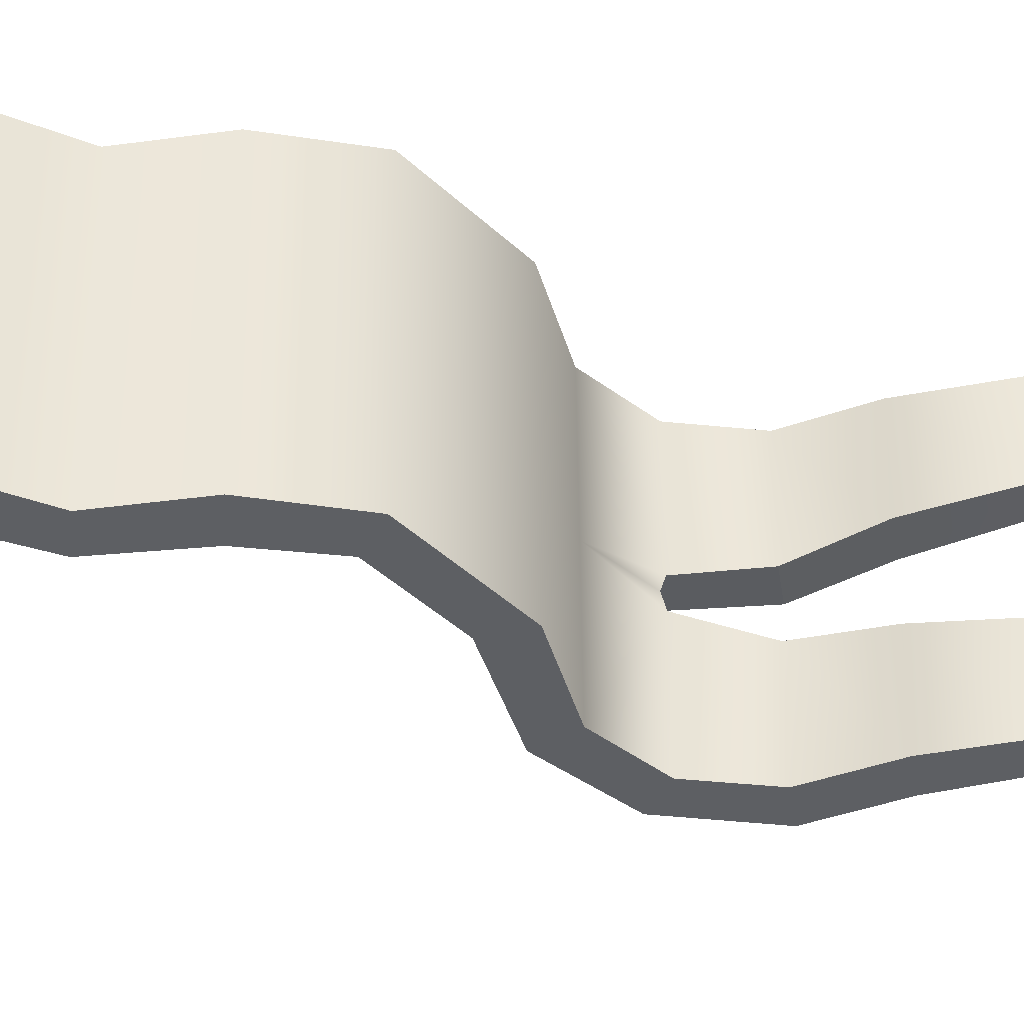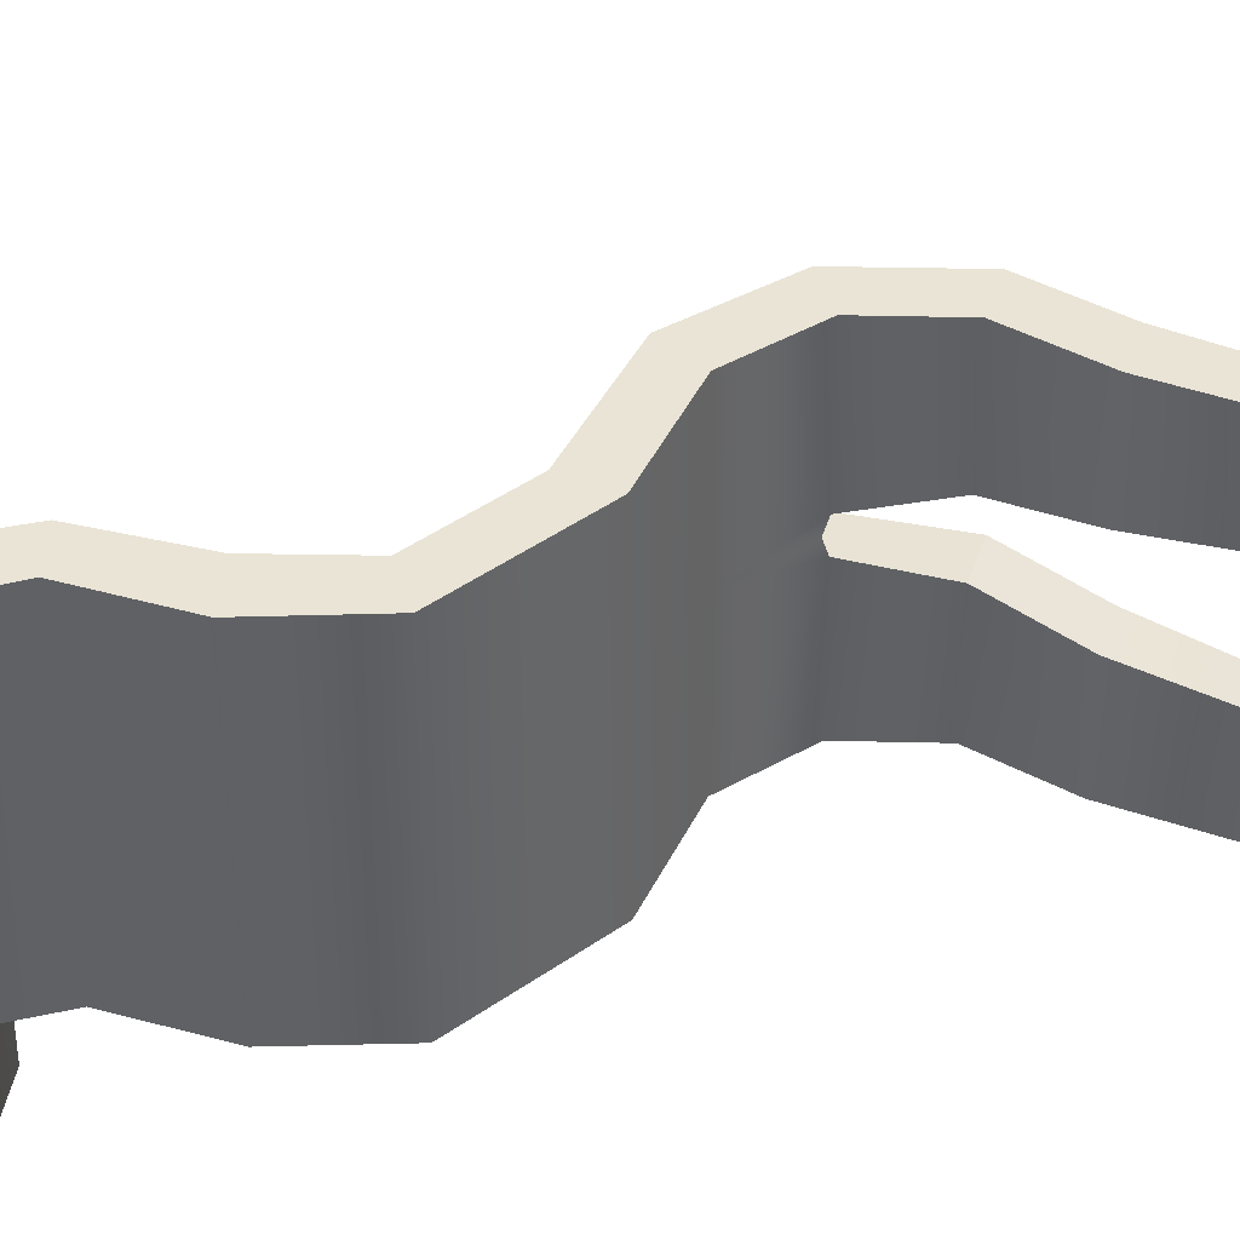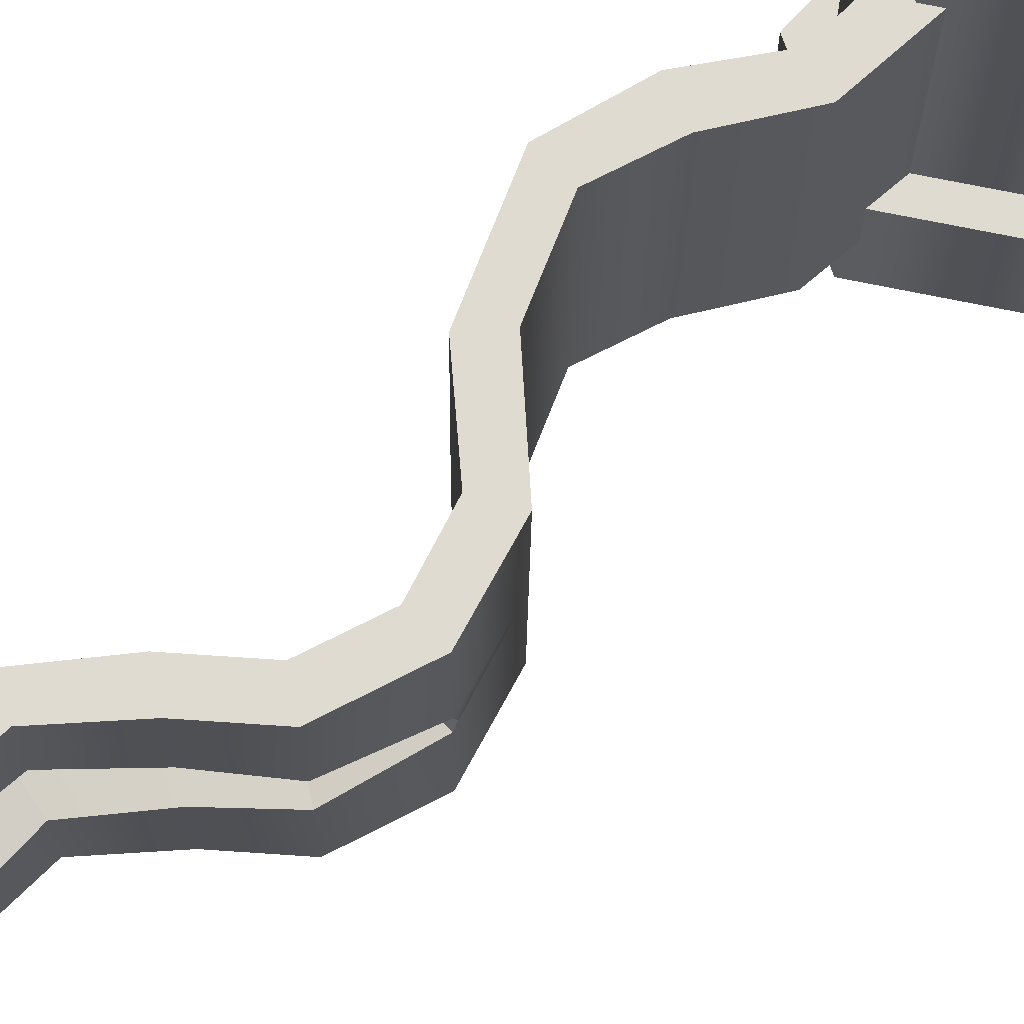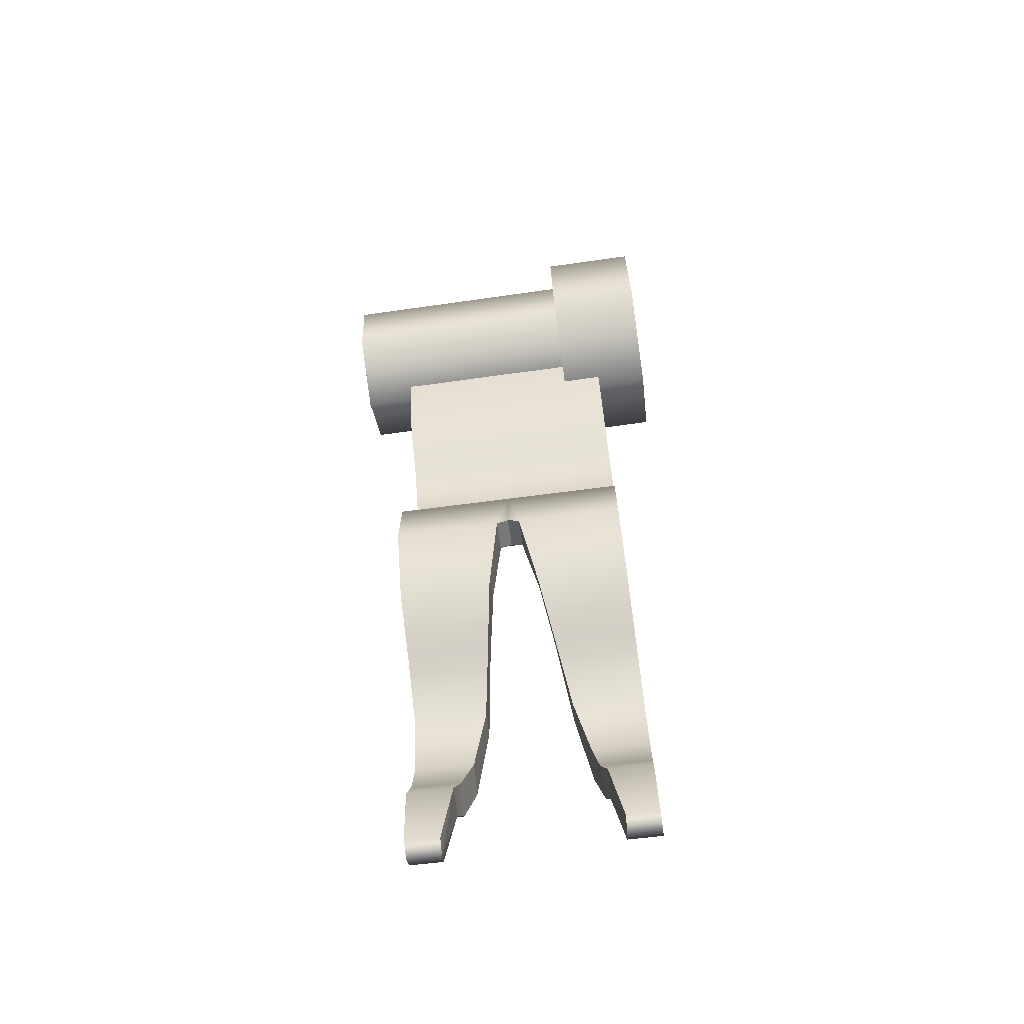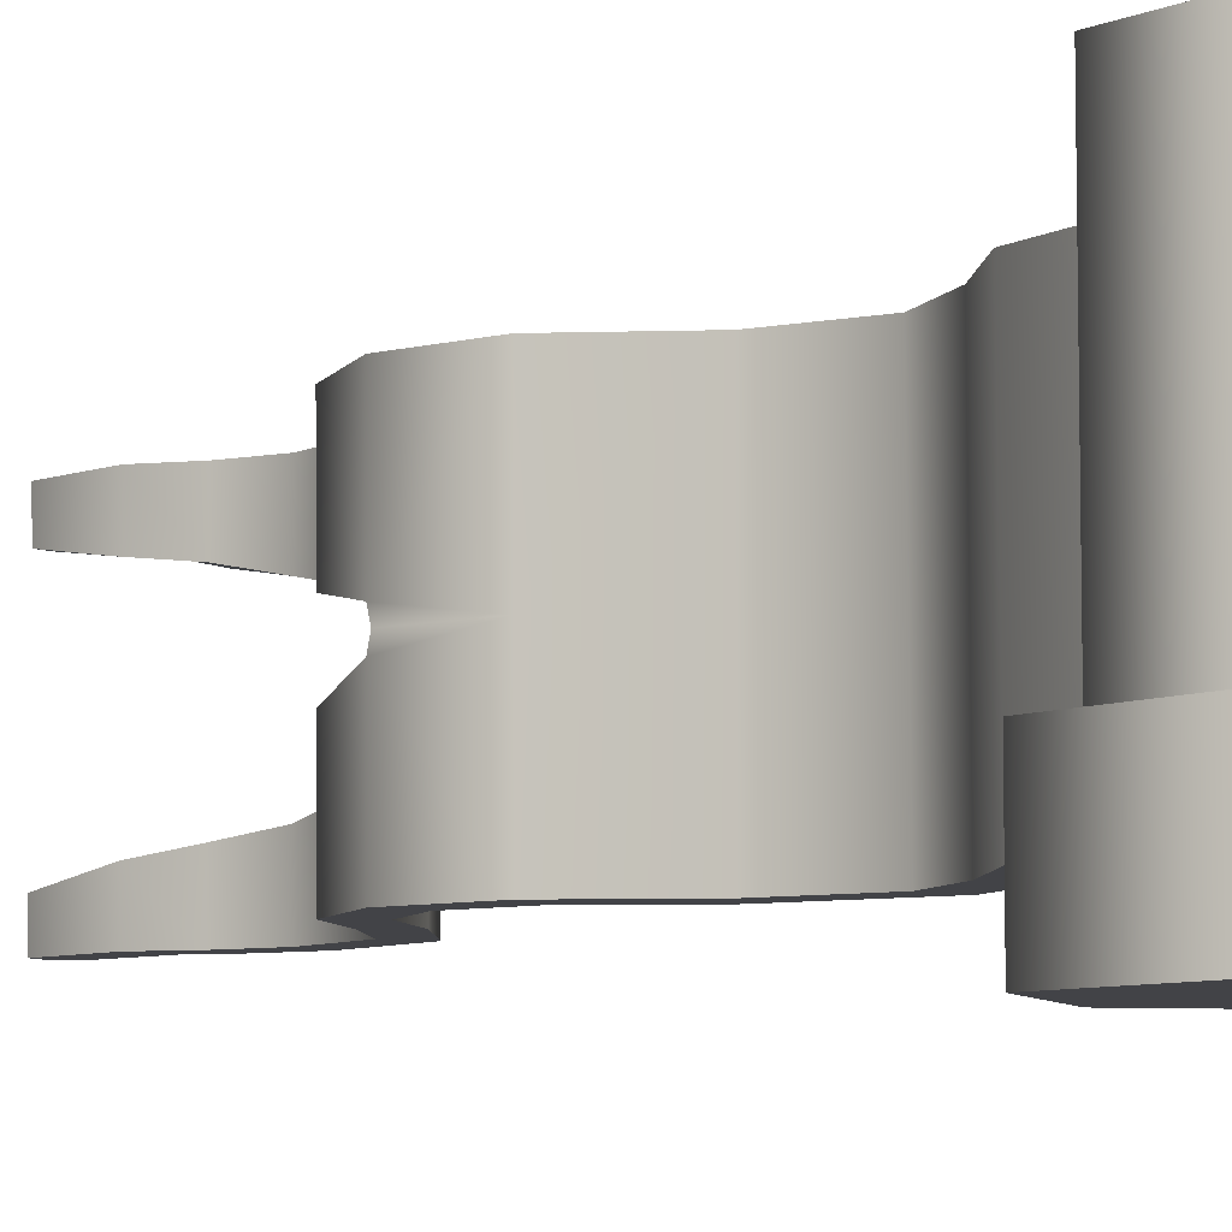
<metadata>
{"format":"obj","ext":"obj","renderer":"f3d","projection":"perspective","resolution":1024,"background":"white","views":[{"elev":-40.2,"azim":49.6,"up":"+Y"},{"elev":42.5,"azim":58.5,"up":"+Y"},{"elev":70.1,"azim":-150.3,"up":"+Y"},{"elev":-69.6,"azim":-82.0,"up":"+Z"},{"elev":-7.4,"azim":-52.0,"up":"+Y"}]}
</metadata>
<code>
g Flag
v 0.1482 -0.02323 -0.5441
v 0.1306 -0.03127 -0.4955
v 0.1532 -0.03022 -0.4897
v 0.1484 -0.1331 -0.544
v 0.1567 -0.1325 -0.5365
v 0.1533 -0.125 -0.4897
v 0.1308 -0.1261 -0.4955
v 0.1372 -0.1337 -0.5415
v 0.1484 -0.1331 -0.544
v 0.1482 -0.02323 -0.5441
v 0.1371 -0.02385 -0.5415
v 0.1306 -0.03127 -0.4955
v 0.1532 -0.03022 -0.4897
v 0.1416 -0.03403 -0.4693
v 0.1608 -0.03303 -0.4784
v 0.1466 -0.04046 -0.4386
v 0.1677 -0.03962 -0.4399
v 0.1532 -0.03022 -0.4897
v 0.1566 -0.02262 -0.5365
v 0.1482 -0.02323 -0.5441
v 0.1533 -0.125 -0.4897
v 0.1308 -0.1261 -0.4955
v 0.1484 -0.1331 -0.544
v -0.001951 -0.002125 -0.03303
v 0.03551 -0.002125 -0.08248
v 0.0207 -0.002125 -0.02686
v 0.01808 -0.002125 -0.09461
v 0.05189 -0.002125 -0.126
v 0.07061 -0.002125 -0.1118
v 0.07369 -0.002125 -0.16
v 0.09471 -0.002125 -0.1543
v 0.06618 -0.002125 -0.2095
v 0.08425 -0.002125 -0.2217
v 0.03344 -0.002125 -0.2596
v 0.05456 -0.002125 -0.265
v 0.03214 -0.002125 -0.3107
v 0.05257 -0.002125 -0.3051
v 0.05944 -0.002125 -0.353
v 0.07341 -0.002125 -0.3371
v 0.09642 -0.002125 -0.3709
v 0.1104 -0.002125 -0.355
v 0.1337 -0.002125 -0.3952
v 0.1527 -0.002125 -0.3857
v 0.1459 -0.002125 -0.4386
v 0.1671 -0.002125 -0.4399
v 0.141 -0.002125 -0.469
v 0.1602 -0.002125 -0.4781
v 0.13 -0.002125 -0.4957
v 0.1525 -0.002125 -0.4899
v 0.1475 -0.002125 -0.5442
v 0.156 -0.002125 -0.5367
v 0.1365 -0.002125 -0.5417
v -0.001951 -0.07816 -0.03303
v -0.001951 -0.1542 -0.03303
v 0.0197 -0.1542 -0.09464
v 0.01889 -0.07824 -0.09463
v -0.001951 -0.002125 -0.03303
v 0.01808 -0.002125 -0.09461
v 0.05269 -0.07824 -0.1261
v 0.05349 -0.1542 -0.1263
v 0.05189 -0.002125 -0.126
v 0.0744 -0.07824 -0.1598
v 0.0751 -0.1542 -0.1596
v 0.07369 -0.002125 -0.16
v 0.06679 -0.07824 -0.2099
v 0.0674 -0.1542 -0.2103
v 0.03415 -0.07824 -0.2598
v 0.06618 -0.002125 -0.2095
v 0.03486 -0.1542 -0.26
v 0.03344 -0.002125 -0.2596
v 0.03289 -0.08584 -0.3105
v 0.03351 -0.1542 -0.3103
v 0.03218 -0.07824 -0.3081
v 0.05996 -0.09477 -0.3524
v 0.06038 -0.1542 -0.352
v 0.09694 -0.1008 -0.3703
v 0.09736 -0.1542 -0.3698
v 0.1344 -0.1074 -0.3948
v 0.135 -0.1542 -0.3946
v 0.1467 -0.1167 -0.4386
v 0.1473 -0.1542 -0.4387
v 0.1418 -0.1212 -0.4694
v 0.1423 -0.1542 -0.4696
v 0.1308 -0.1261 -0.4955
v 0.1315 -0.1542 -0.4953
v 0.03275 -0.07064 -0.3105
v 0.1372 -0.1337 -0.5415
v 0.1378 -0.1542 -0.5413
v 0.149 -0.1542 -0.5439
v 0.1484 -0.1331 -0.544
v 0.03214 -0.002125 -0.3107
v 0.05944 -0.002125 -0.353
v 0.05986 -0.06192 -0.3525
v 0.09642 -0.002125 -0.3709
v 0.09684 -0.05597 -0.3704
v 0.1337 -0.002125 -0.3952
v 0.1343 -0.04954 -0.3949
v 0.1459 -0.002125 -0.4386
v 0.1466 -0.04046 -0.4386
v 0.141 -0.002125 -0.469
v 0.1416 -0.03403 -0.4693
v 0.13 -0.002125 -0.4957
v 0.1306 -0.03127 -0.4955
v 0.1365 -0.002125 -0.5417
v 0.1371 -0.02385 -0.5415
v 0.1475 -0.002125 -0.5442
v 0.1482 -0.02323 -0.5441
v 0.03713 -0.1542 -0.0825
v -0.001951 -0.1542 -0.03303
v 0.0207 -0.1542 -0.02686
v 0.0197 -0.1542 -0.09464
v 0.07221 -0.1542 -0.1121
v 0.05349 -0.1542 -0.1263
v 0.09612 -0.1542 -0.1539
v 0.0751 -0.1542 -0.1596
v 0.08547 -0.1542 -0.2225
v 0.0674 -0.1542 -0.2103
v 0.05598 -0.1542 -0.2653
v 0.03486 -0.1542 -0.26
v 0.05394 -0.1542 -0.3047
v 0.03351 -0.1542 -0.3103
v 0.07435 -0.1542 -0.336
v 0.06038 -0.1542 -0.352
v 0.1113 -0.1542 -0.3539
v 0.09736 -0.1542 -0.3698
v 0.1539 -0.1542 -0.3851
v 0.135 -0.1542 -0.3946
v 0.1685 -0.1542 -0.44
v 0.1473 -0.1542 -0.4387
v 0.1615 -0.1542 -0.4787
v 0.1423 -0.1542 -0.4696
v 0.154 -0.1542 -0.4895
v 0.1315 -0.1542 -0.4953
v 0.149 -0.1542 -0.5439
v 0.1378 -0.1542 -0.5413
v 0.1573 -0.1542 -0.5363
v 0.156 -0.002125 -0.5367
v 0.1475 -0.002125 -0.5442
v 0.1482 -0.02323 -0.5441
v 0.1566 -0.02262 -0.5365
v 0.1525 -0.002125 -0.4899
v 0.1532 -0.03022 -0.4897
v 0.1602 -0.002125 -0.4781
v 0.1608 -0.03303 -0.4784
v 0.1671 -0.002125 -0.4399
v 0.1677 -0.03962 -0.4399
v 0.1527 -0.002125 -0.3857
v 0.1532 -0.04889 -0.3854
v 0.1104 -0.002125 -0.355
v 0.1108 -0.05547 -0.3545
v 0.07341 -0.002125 -0.3371
v 0.07383 -0.06258 -0.3366
v 0.05257 -0.002125 -0.3051
v 0.05319 -0.07047 -0.305
v 0.05456 -0.002125 -0.265
v 0.05527 -0.07807 -0.2652
v 0.05262 -0.07807 -0.3026
v 0.08425 -0.002125 -0.2217
v 0.05332 -0.08568 -0.3049
v 0.08486 -0.07807 -0.2221
v 0.09471 -0.002125 -0.1543
v 0.05598 -0.1542 -0.2653
v 0.05394 -0.1542 -0.3047
v 0.07435 -0.1542 -0.336
v 0.07393 -0.0944 -0.3365
v 0.1113 -0.1542 -0.3539
v 0.1109 -0.1003 -0.3544
v 0.1539 -0.1542 -0.3851
v 0.1534 -0.1068 -0.3854
v 0.1685 -0.1542 -0.44
v 0.1678 -0.1159 -0.4399
v 0.1615 -0.1542 -0.4787
v 0.1609 -0.1223 -0.4784
v 0.154 -0.1542 -0.4895
v 0.1533 -0.125 -0.4897
v 0.1573 -0.1542 -0.5363
v 0.1567 -0.1325 -0.5365
v 0.1484 -0.1331 -0.544
v 0.149 -0.1542 -0.5439
v 0.05262 -0.07807 -0.3026
v 0.03218 -0.07824 -0.3081
v 0.03289 -0.08584 -0.3105
v 0.05332 -0.08568 -0.3049
v 0.07383 -0.06258 -0.3366
v 0.05986 -0.06192 -0.3525
v 0.03275 -0.07064 -0.3105
v 0.05319 -0.07047 -0.305
v 0.05332 -0.08568 -0.3049
v 0.03289 -0.08584 -0.3105
v 0.05996 -0.09477 -0.3524
v 0.07393 -0.0944 -0.3365
v 0.1108 -0.05547 -0.3545
v 0.05986 -0.06192 -0.3525
v 0.07383 -0.06258 -0.3366
v 0.09684 -0.05597 -0.3704
v 0.1532 -0.04889 -0.3854
v 0.1343 -0.04954 -0.3949
v 0.07393 -0.0944 -0.3365
v 0.05996 -0.09477 -0.3524
v 0.09694 -0.1008 -0.3703
v 0.1109 -0.1003 -0.3544
v 0.1344 -0.1074 -0.3948
v 0.1534 -0.1068 -0.3854
v 0.1677 -0.03962 -0.4399
v 0.1466 -0.04046 -0.4386
v 0.1343 -0.04954 -0.3949
v 0.1532 -0.04889 -0.3854
v 0.1534 -0.1068 -0.3854
v 0.1344 -0.1074 -0.3948
v 0.1467 -0.1167 -0.4386
v 0.1678 -0.1159 -0.4399
v 0.1418 -0.1212 -0.4694
v 0.1609 -0.1223 -0.4784
v 0.1609 -0.1223 -0.4784
v 0.1418 -0.1212 -0.4694
v 0.1308 -0.1261 -0.4955
v 0.1533 -0.125 -0.4897
v 0.05319 -0.07047 -0.305
v 0.03275 -0.07064 -0.3105
v 0.03218 -0.07824 -0.3081
v 0.05262 -0.07807 -0.3026
v 0.0207 -0.07816 -0.02686
v 0.0207 -0.002125 -0.02686
v 0.03551 -0.002125 -0.08248
v 0.03632 -0.07807 -0.08249
v 0.0207 -0.1542 -0.02686
v 0.03713 -0.1542 -0.0825
v 0.07221 -0.1542 -0.1121
v 0.07141 -0.07807 -0.112
v 0.07061 -0.002125 -0.1118
v 0.09612 -0.1542 -0.1539
v 0.09542 -0.07807 -0.1541
v 0.08547 -0.1542 -0.2225
v 0.04995 -0.127 -0.01749
v 0.01233 0.03267 -0.05144
v 0.01233 -0.127 -0.05144
v 0.04995 0.03267 -0.01749
v 0.03936 -0.127 0.03208
v 0.03936 0.03267 0.03208
v -0.008861 -0.127 0.04769
v -0.008861 0.03267 0.04769
v -0.04649 -0.127 0.01373
v -0.04649 0.03267 0.01373
v -0.0359 -0.127 -0.03584
v -0.0359 0.03267 -0.03584
v 0.01233 -0.127 -0.05144
v 0.01233 0.03267 -0.05144
v 0.01624 -0.127 -0.06977
v 0.01624 -0.1894 -0.06977
v 0.06778 -0.1894 -0.02326
v 0.06778 -0.127 -0.02326
v 0.05327 -0.1894 0.04463
v 0.05327 -0.127 0.04463
v -0.01278 -0.1894 0.06601
v -0.01278 -0.127 0.06601
v -0.06432 -0.1894 0.0195
v -0.06432 -0.127 0.0195
v -0.04981 -0.1894 -0.04839
v -0.04981 -0.127 -0.04839
v 0.01624 -0.1894 -0.06977
v 0.01624 -0.127 -0.06977
v 0.01233 -0.127 -0.05144
v 0.01624 -0.127 -0.06977
v 0.06778 -0.127 -0.02326
v 0.04995 -0.127 -0.01749
v 0.05327 -0.127 0.04463
v 0.03936 -0.127 0.03208
v -0.01278 -0.127 0.06601
v -0.008861 -0.127 0.04769
v -0.06432 -0.127 0.0195
v -0.04649 -0.127 0.01373
v -0.04981 -0.127 -0.04839
v -0.0359 -0.127 -0.03584
v 0.01624 -0.127 -0.06977
v 0.01233 -0.127 -0.05144
v -0.04649 0.03267 0.01373
v 0.001733 0.03267 -0.001878
v -0.008861 0.03267 0.04769
v -0.0359 0.03267 -0.03584
v 0.03936 0.03267 0.03208
v 0.01233 0.03267 -0.05144
v 0.04995 0.03267 -0.01749
v 0.001733 -0.1894 -0.001878
v -0.06432 -0.1894 0.0195
v -0.01278 -0.1894 0.06601
v 0.05327 -0.1894 0.04463
v -0.04981 -0.1894 -0.04839
v 0.06778 -0.1894 -0.02326
v 0.01624 -0.1894 -0.06977
g Flag_0
f 3 2 1
f 6 5 4
f 9 8 7
f 12 11 10
f 14 12 13
f 15 14 13
f 16 14 15
f 17 16 15
f 20 19 18
f 23 22 21
f 26 25 24
f 25 27 24
f 28 27 25
f 29 28 25
f 30 28 29
f 31 30 29
f 32 30 31
f 33 32 31
f 34 32 33
f 35 34 33
f 36 34 35
f 37 36 35
f 38 36 37
f 39 38 37
f 40 38 39
f 41 40 39
f 42 40 41
f 43 42 41
f 44 42 43
f 45 44 43
f 46 44 45
f 47 46 45
f 48 46 47
f 49 48 47
f 50 48 49
f 49 51 50
f 50 52 48
f 55 54 53
f 56 55 53
f 56 53 57
f 58 56 57
f 56 59 55
f 56 58 59
f 59 60 55
f 58 61 59
f 59 62 60
f 59 61 62
f 62 63 60
f 61 64 62
f 62 65 63
f 62 64 65
f 65 66 63
f 65 67 66
f 64 68 65
f 65 68 67
f 67 69 66
f 68 70 67
f 67 71 69
f 71 72 69
f 67 73 71
f 71 74 72
f 74 75 72
f 74 76 75
f 76 77 75
f 76 78 77
f 78 79 77
f 78 80 79
f 80 81 79
f 80 82 81
f 82 83 81
f 82 84 83
f 84 85 83
f 67 86 73
f 84 87 85
f 87 88 85
f 89 88 87
f 90 89 87
f 67 70 86
f 70 91 86
f 91 92 86
f 92 93 86
f 92 94 93
f 94 95 93
f 94 96 95
f 96 97 95
f 96 98 97
f 98 99 97
f 98 100 99
f 100 101 99
f 100 102 101
f 102 103 101
f 102 104 103
f 104 105 103
f 105 104 106
f 107 105 106
f 110 109 108
f 109 111 108
f 108 111 112
f 111 113 112
f 112 113 114
f 113 115 114
f 114 115 116
f 115 117 116
f 116 117 118
f 117 119 118
f 118 119 120
f 119 121 120
f 120 121 122
f 121 123 122
f 122 123 124
f 123 125 124
f 124 125 126
f 125 127 126
f 126 127 128
f 127 129 128
f 128 129 130
f 129 131 130
f 130 131 132
f 131 133 132
f 132 133 134
f 133 135 134
f 134 136 132
f 139 138 137
f 140 139 137
f 140 137 141
f 142 140 141
f 142 141 143
f 144 142 143
f 144 143 145
f 146 144 145
f 146 145 147
f 148 146 147
f 148 147 149
f 150 148 149
f 150 149 151
f 152 150 151
f 152 151 153
f 154 152 153
f 154 153 155
f 156 154 155
f 156 157 154
f 156 155 158
f 159 157 156
f 160 156 158
f 160 158 161
f 162 159 156
f 162 156 160
f 162 163 159
f 163 164 159
f 164 165 159
f 164 166 165
f 166 167 165
f 166 168 167
f 168 169 167
f 168 170 169
f 170 171 169
f 170 172 171
f 172 173 171
f 172 174 173
f 174 175 173
f 174 176 175
f 176 177 175
f 177 176 178
f 176 179 178
f 182 181 180
f 183 182 180
f 186 185 184
f 187 186 184
f 190 189 188
f 191 190 188
f 194 193 192
f 193 195 192
f 192 195 196
f 195 197 196
f 200 199 198
f 201 200 198
f 202 200 201
f 203 202 201
f 206 205 204
f 207 206 204
f 210 209 208
f 211 210 208
f 212 210 211
f 213 212 211
f 216 215 214
f 217 216 214
f 220 219 218
f 221 220 218
f 224 223 222
f 225 224 222
f 225 222 226
f 227 225 226
f 227 228 225
f 225 229 224
f 228 229 225
f 229 230 224
f 228 231 229
f 229 232 230
f 231 232 229
f 232 161 230
f 231 233 232
f 232 160 161
f 233 160 232
f 233 162 160
f 236 235 234
f 235 237 234
f 234 237 238
f 237 239 238
f 238 239 240
f 239 241 240
f 240 241 242
f 241 243 242
f 242 243 244
f 243 245 244
f 244 245 246
f 245 247 246
f 250 249 248
f 251 250 248
f 252 250 251
f 253 252 251
f 254 252 253
f 255 254 253
f 256 254 255
f 257 256 255
f 258 256 257
f 259 258 257
f 260 258 259
f 261 260 259
f 264 263 262
f 265 264 262
f 266 264 265
f 267 266 265
f 268 266 267
f 269 268 267
f 270 268 269
f 271 270 269
f 272 270 271
f 273 272 271
f 274 272 273
f 275 274 273
f 278 277 276
f 276 277 279
f 280 277 278
f 279 277 281
f 282 277 280
f 281 277 282
f 285 284 283
f 286 285 283
f 284 287 283
f 288 286 283
f 287 289 283
f 289 288 283

</code>
